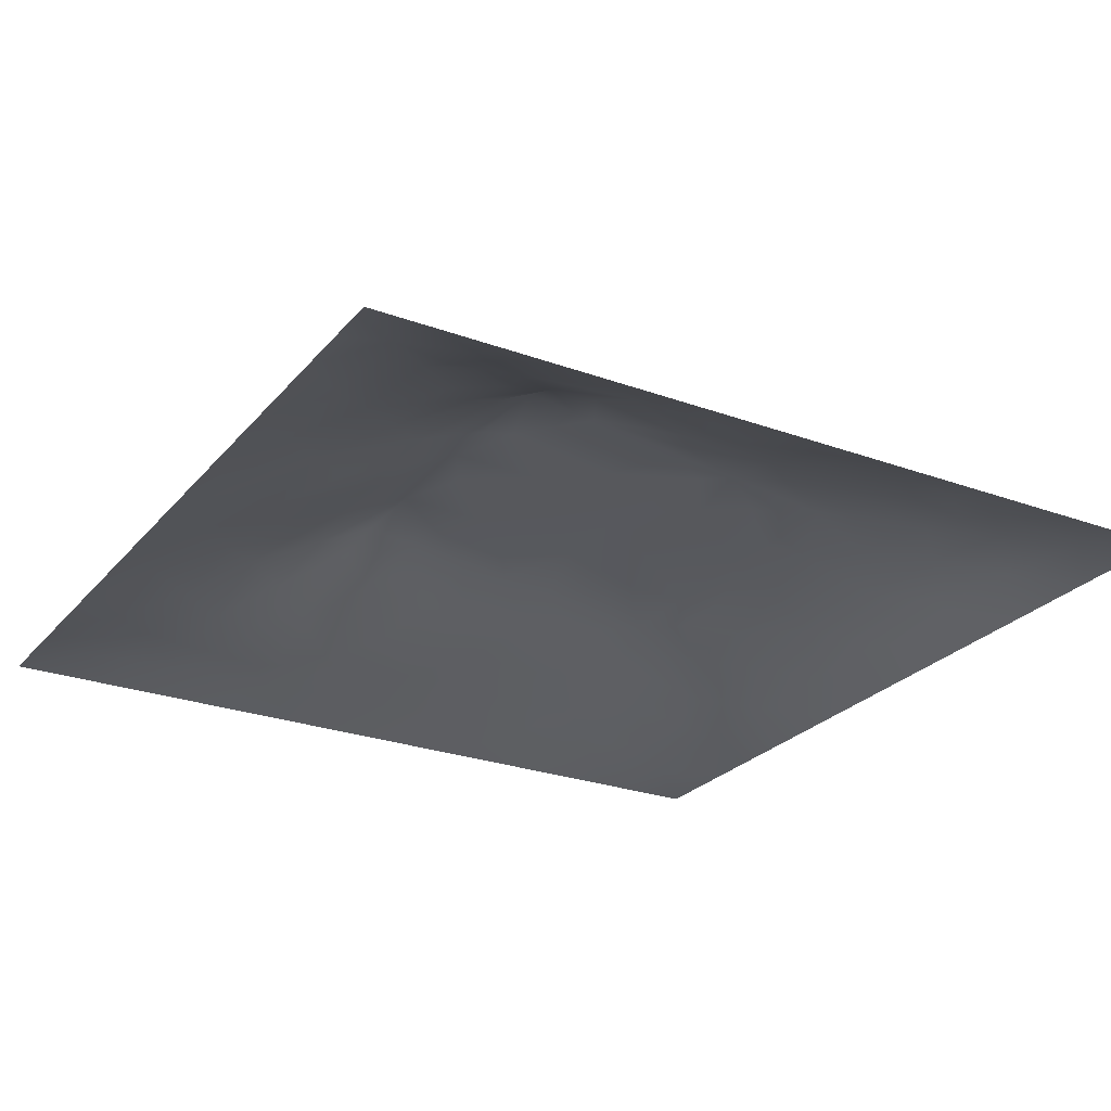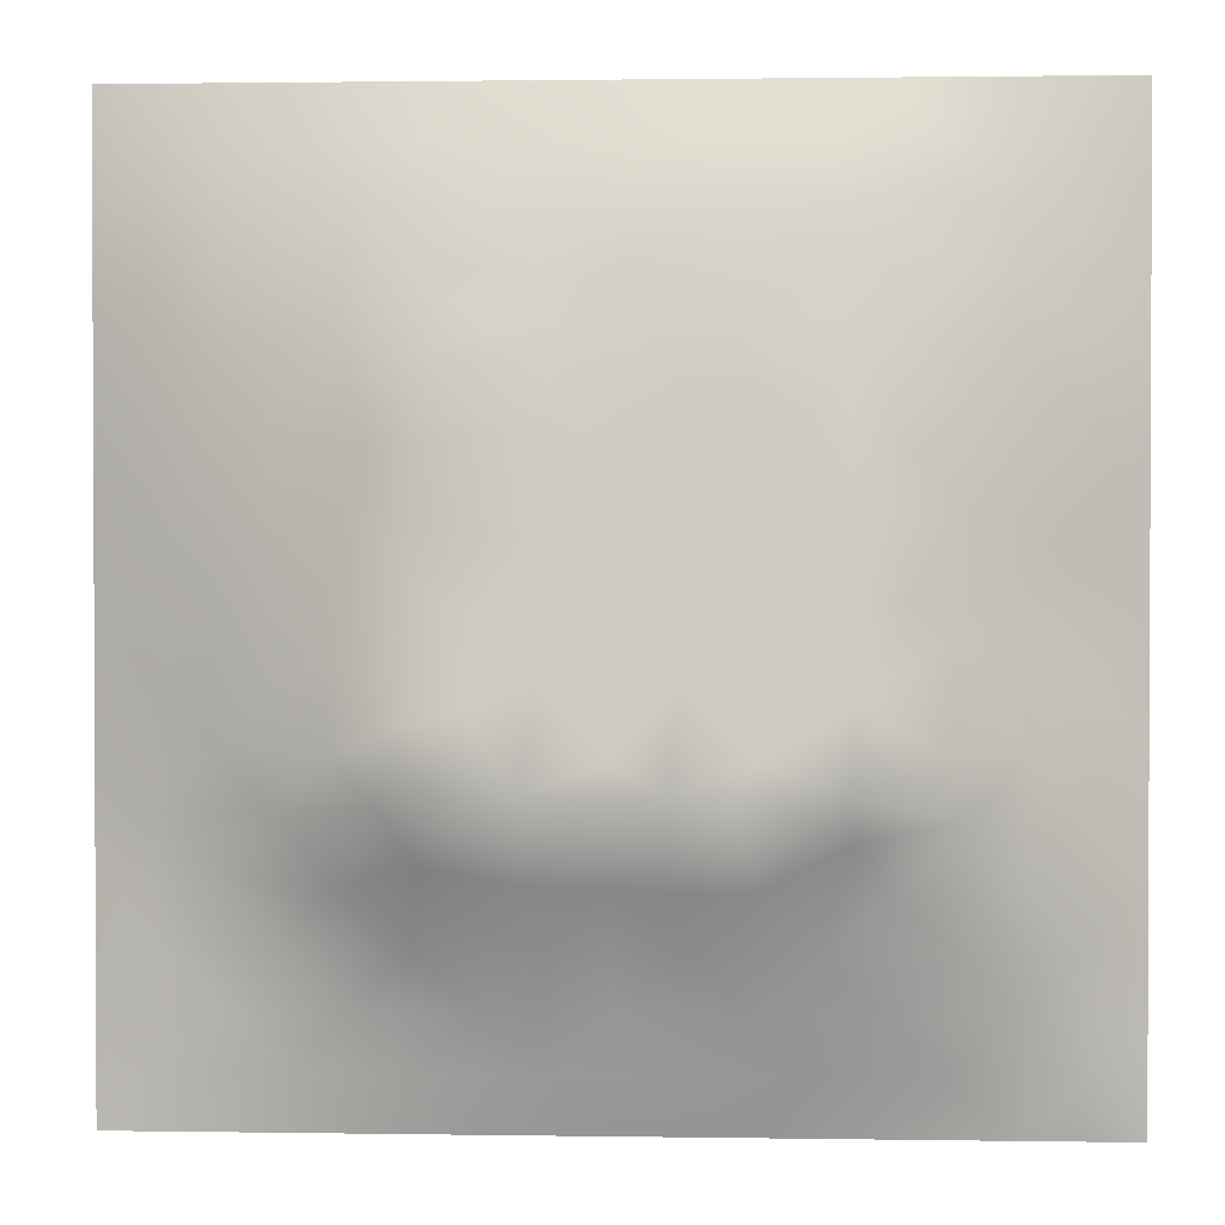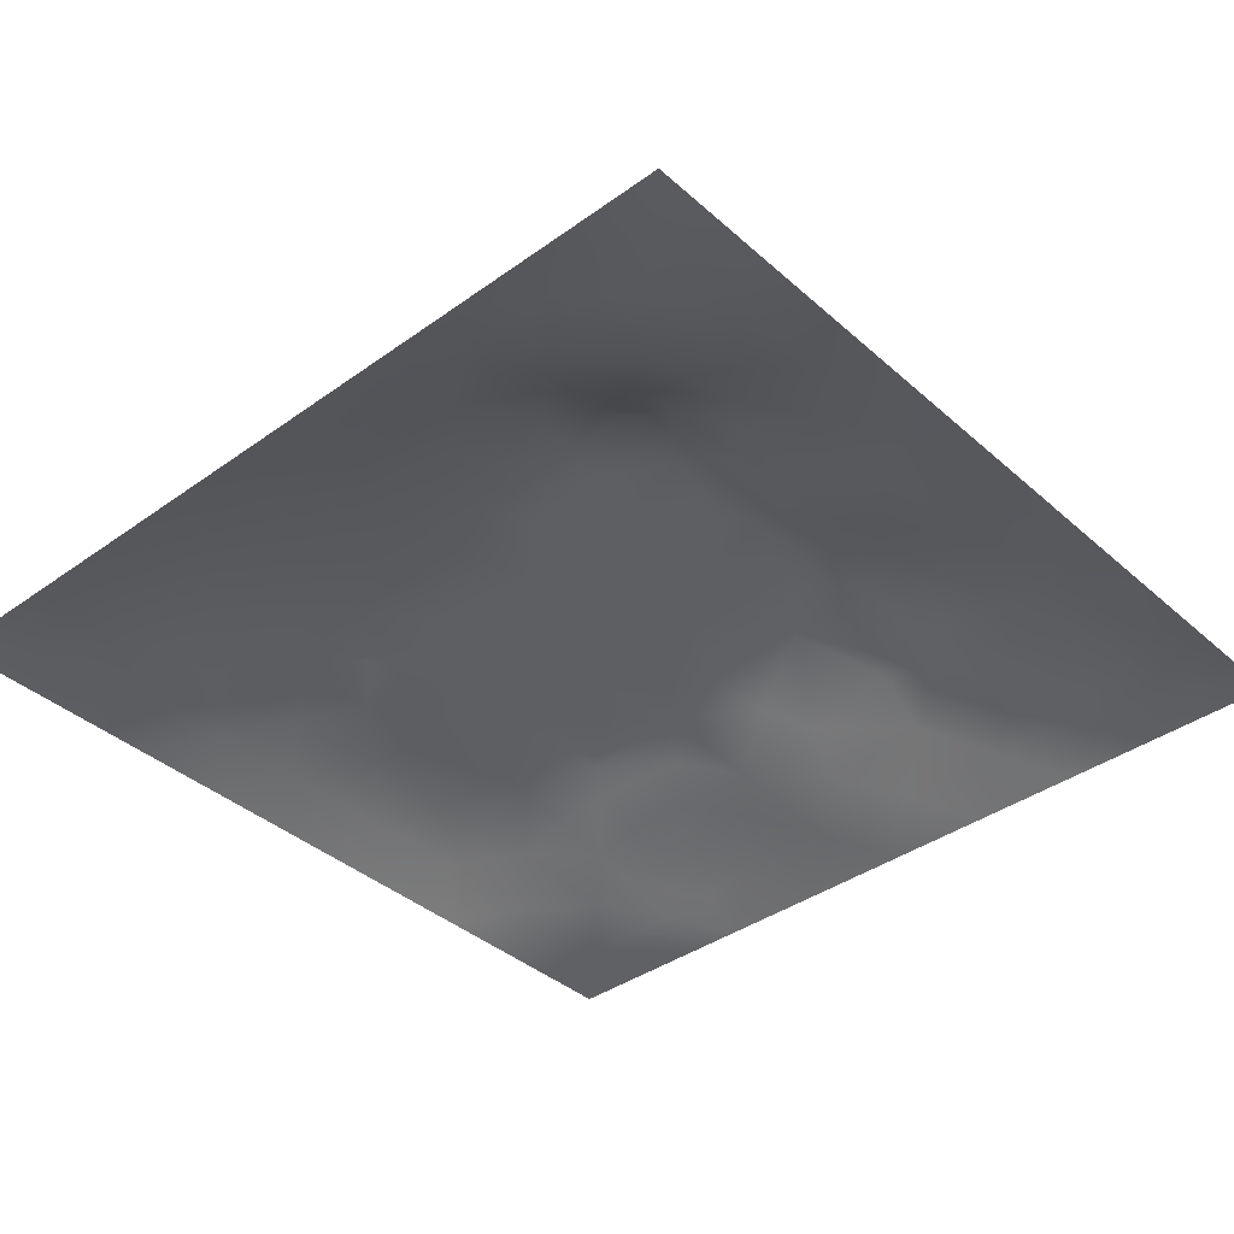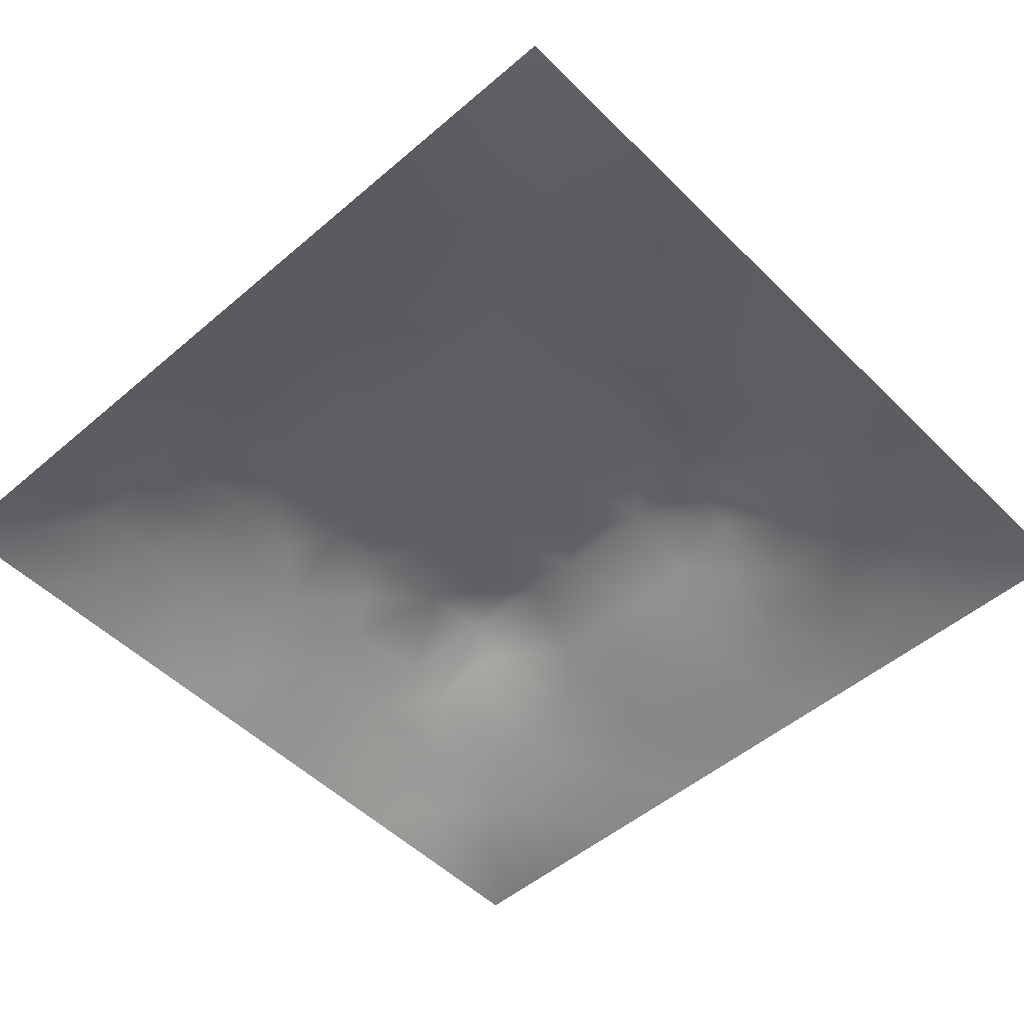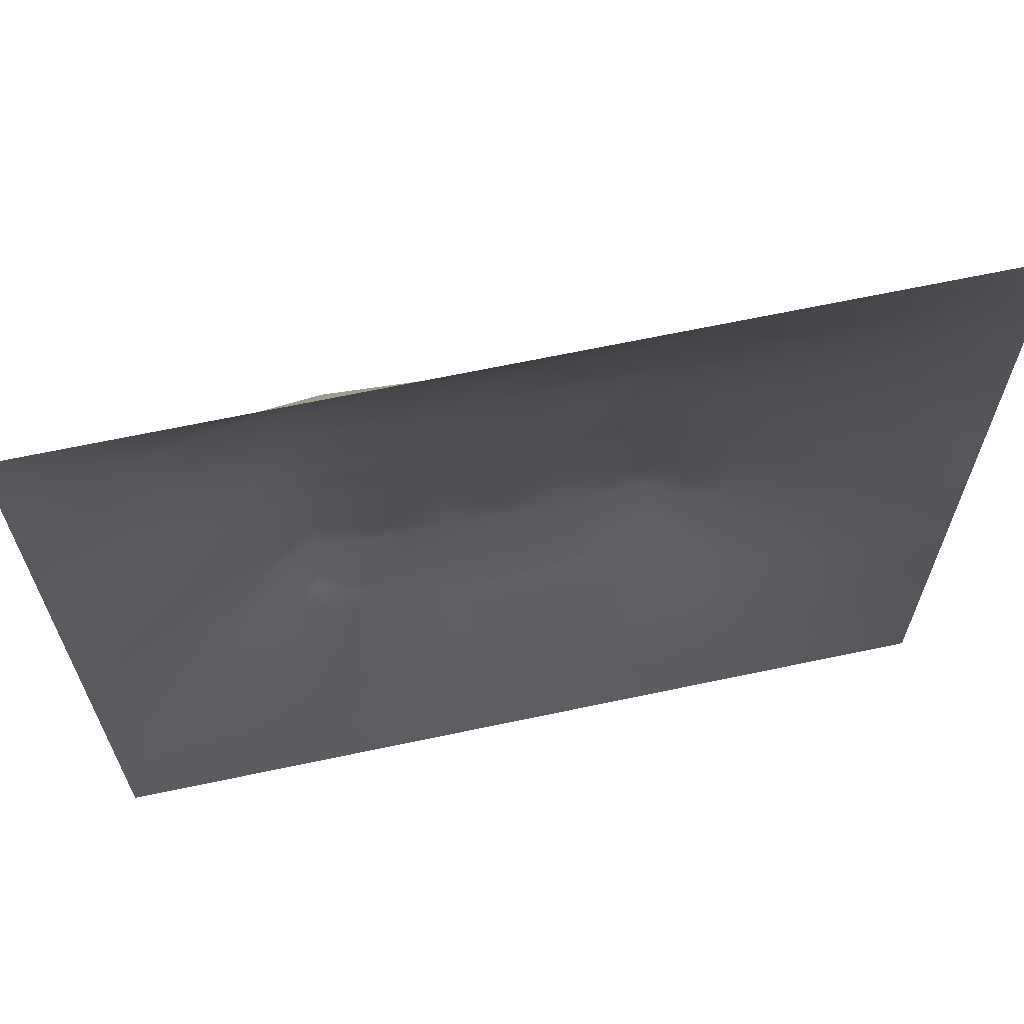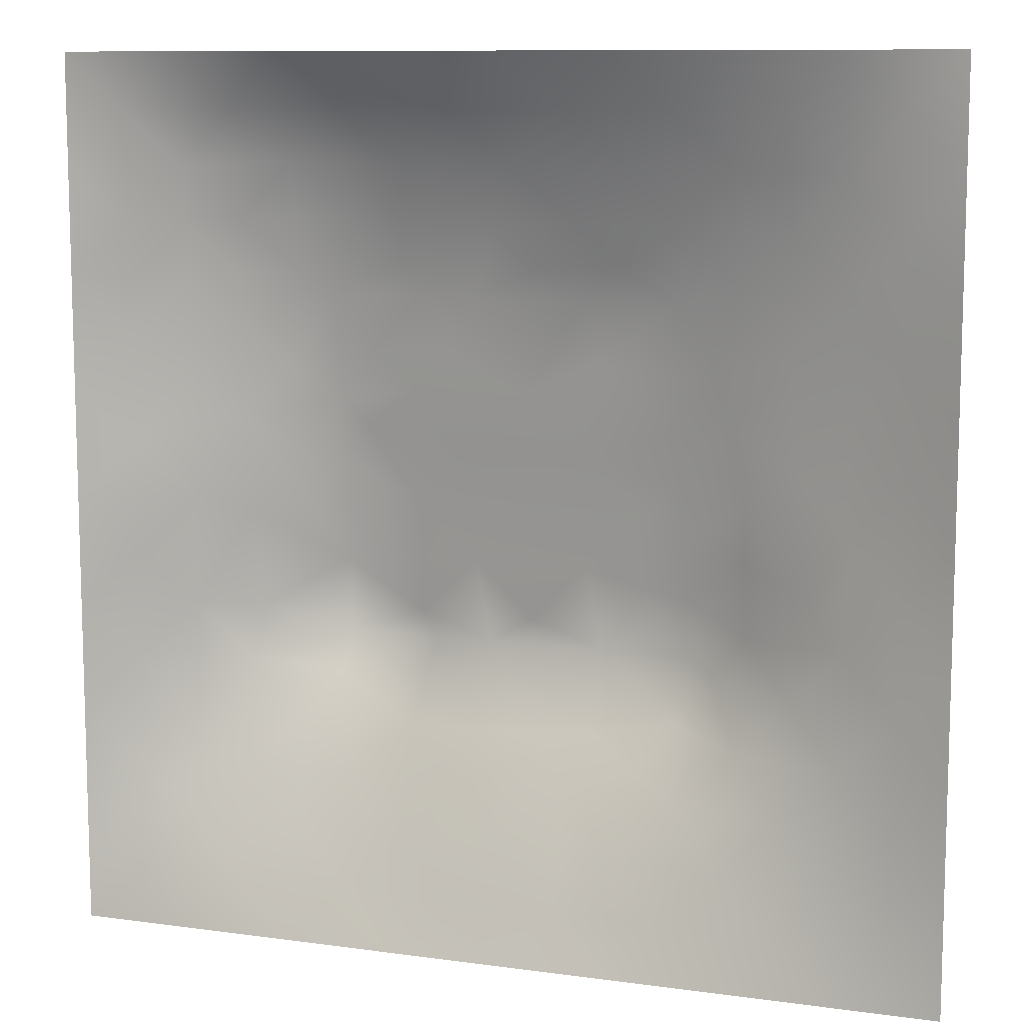
<metadata>
{"format":"obj","ext":"obj","renderer":"f3d","projection":"perspective","resolution":1024,"background":"white","views":[{"elev":-25.6,"azim":59.6,"up":"+Z"},{"elev":1.5,"azim":3.2,"up":"+Y"},{"elev":-38.6,"azim":-47.9,"up":"+Z"},{"elev":-50.9,"azim":-137.0,"up":"+Z"},{"elev":66.3,"azim":168.0,"up":"+Y"},{"elev":10.1,"azim":-160.6,"up":"+Y"}]}
</metadata>
<code>
v -0 0 -0
v 1 0 -0
v -0 1 0
v 1 1 0
v 0.4994 0.4949 0.1254
v -0 0.5 0
v 0.5 1 0
v 1 0.5 0
v 0.5 -0 0
v 0.2461 0.7532 0.07204
v 0.7545 0.7548 0.08005
v 0.2454 0.2454 0.07229
v 0.7584 0.2443 0.08958
v 0.75 0 0
v 0.25 0 0
v 1 0.75 0
v 1 0.25 0
v 0.25 1 0
v 0.75 1 0
v 0 0.25 0
v 0 0.75 -0
v 0.3615 0.2147 0.08339
v 0.6311 0.7763 0.08494
v 0.2404 0.5129 0.09
v 0.8212 0.2456 0.0743
v 0.884 0.3729 0.06426
v 0.6267 0.1233 0.04691
v 0.6325 0.3656 0.1388
v 0.8787 0.1226 0.03395
v 0.3744 0.1238 0.04249
v 0.1243 0.1246 0.0202
v 0.4917 0.246 0.09691
v 0.8804 0.6251 0.05475
v 0.6287 0.6256 0.1074
v 0.8773 0.8775 0.03227
v 0.3738 0.8784 0.04817
v 0.2574 0.5995 0.08907
v 0.1233 0.8764 0.02662
v 0.1205 0.6249 0.04939
v 0.6258 0.8821 0.05812
v 0.1227 0.3738 0.04278
v 0.2495 0.124 0.03168
v 0.8789 0.7518 0.04576
v 0.8831 0.247 0.05622
v 0.248 0.879 0.0449
v 0.7522 0.8816 0.05316
v 0.124 0.2496 0.03105
v 0.1217 0.7509 0.04131
v 0.3197 0.5932 0.1112
v 0.1241 0.9389 0.01638
v 0.2469 0.8165 0.0604
v 0.8776 0.4985 0.05105
v 0.4265 0.732 0.09459
v 0.2421 0.4514 0.09415
v 0 0.375 0
v 0.4995 0.8803 0.05468
v 0.4995 0.6246 0.1075
v 0.2409 0.369 0.1006
v 0.1213 0.4989 0.04894
v 0.3688 0.4956 0.1236
v 0.6299 0.2437 0.1003
v 0.5004 0.1256 0.0419
v 0.4991 0.3651 0.1388
v 0 0.625 0
v 0 0.875 0
v 0 0.125 0
v 0.625 1 0
v 0.875 1 0
v 0.125 1 0
v 0.375 1 0
v 1 0.375 0
v 1 0.125 0
v 1 0.875 0
v 1 0.625 0
v 0.375 0 0
v 0.125 0 0
v 0.875 0 0
v 0.625 0 0
v 0.7531 0.1214 0.04673
v 0.6305 0.4958 0.1238
v 0.7674 0.5136 0.0996
v 0.06209 0.3125 0.01709
v 0.1826 0.4346 0.07146
v 0.1826 0.3094 0.06449
v 0.06058 0.4371 0.02415
v 0.6881 0.9435 0.03371
v 0.69 0.8194 0.07522
v 0.5625 0.9404 0.02804
v 0.0597 0.6876 0.02532
v 0.1835 0.6884 0.06264
v 0.05987 0.5622 0.02621
v 0.1868 0.939 0.0189
v 0.1844 0.8151 0.04919
v 0.0623 0.9377 0.007046
v 0.4347 0.5597 0.1153
v 0.878 0.8148 0.03956
v 0.55 0.7325 0.09459
v 0.3096 0.818 0.07045
v 0.4371 0.9403 0.02746
v 0.9378 0.813 0.01627
v 0.8155 0.8162 0.05332
v 0.9383 0.9382 0.01127
v 0.8817 0.1841 0.04837
v 0.5645 0.5599 0.1153
v 0.7201 0.4217 0.1321
v 0.8248 0.591 0.07414
v 0.8174 0.6894 0.06927
v 0.9396 0.562 0.02705
v 0.7534 0.8185 0.06782
v 0.6889 0.5838 0.1126
v 0.4332 0.4298 0.1311
v 0.1874 0.06227 0.01266
v 0.06223 0.06229 0.008147
v 0.1864 0.1866 0.03721
v 0.3124 0.0611 0.02149
v 0.3095 0.1826 0.06538
v 0.4377 0.06212 0.02207
v 0.8137 0.06215 0.01721
v 0.9388 0.06132 0.01374
v 0.5565 0.244 0.09658
v 0.5654 0.4301 0.1312
v 0.5248 0.8096 0.07728
v 0.5643 0.1859 0.06932
v 0.6919 0.1834 0.0712
v 0.5629 0.0616 0.02437
v 0.9425 0.3115 0.03183
v 0.8239 0.3079 0.08811
v 0.9392 0.4365 0.0268
v 0.3119 0.9399 0.02512
v 0.4766 0.7664 0.08678
v 0.8181 0.1844 0.05597
v 0.8123 0.3679 0.09811
v 0.6885 0.06144 0.02305
v 0.06169 0.1248 0.01297
v 0.9425 0.186 0.02856
v 0.4363 0.1849 0.06963
v 0.06145 0.1875 0.01585
v 0.3841 0.7705 0.08268
v 0.9402 0.6877 0.02652
v 0.1854 0.8777 0.03659
v 0.06078 0.8129 0.01929
v 0.8134 0.9404 0.0238
v 0.1826 0.5615 0.0705
v 0.7718 0.6505 0.08828
v 0.3201 0.5295 0.1189
v 0.7207 0.3363 0.1424
v 0.3209 0.3346 0.1424
v 0.719 0.7333 0.0946
v 0.3191 0.7315 0.09458
v 0.6154 0.336 0.1424
v 0.3207 0.4016 0.1343
v 0.2854 0.3223 0.1196
v 0.7195 0.6115 0.1092
v 0.7245 0.2925 0.1187
v 0.6729 0.6719 0.1017
v 0.3231 0.2673 0.1072
v 0.2767 0.6586 0.09106
v 0.7194 0.5379 0.118
v 0.6131 0.7328 0.0946
v 0.3204 0.4656 0.1266
v 0.418 0.3352 0.1424
v 0.9401 0.7507 0.0247
v 0.5494 0.3357 0.1424
v 0.8175 0.7534 0.06589
v 0.4147 0.25 0.1012
v 0.4244 0.8187 0.06685
v 0.8188 0.4791 0.08103
v 0.7555 0.183 0.06728
v 0.3675 0.4097 0.1333
v 0.4118 0.663 0.1029
v 0.6315 0.4308 0.131
v 0.3194 0.6561 0.1036
v 0.5892 0.6779 0.1012
v 0.9375 0 -0
f 1 113 66
f 155 34 153
f 112 31 113
f 76 112 113
f 169 147 161
f 57 53 170
f 114 31 42
f 31 134 113
f 134 137 66
f 134 66 113
f 115 112 15
f 31 137 134
f 73 102 100
f 114 137 31
f 76 113 1
f 57 170 95
f 15 112 76
f 115 15 75
f 45 51 98
f 136 62 32
f 136 30 117
f 22 30 136
f 22 156 116
f 62 136 117
f 165 136 32
f 115 30 42
f 152 156 147
f 42 116 114
f 116 30 22
f 42 112 115
f 123 32 62
f 84 152 58
f 12 114 116
f 116 42 30
f 54 151 160
f 75 117 115
f 111 169 161
f 165 22 136
f 161 165 32
f 83 58 54
f 47 137 114
f 63 121 111
f 30 115 117
f 60 169 111
f 151 147 169
f 72 135 119
f 10 51 93
f 54 58 151
f 129 45 36
f 151 152 147
f 151 169 160
f 148 155 153
f 58 152 151
f 149 98 10
f 9 125 117
f 147 156 161
f 157 10 90
f 82 137 47
f 84 12 152
f 112 42 31
f 172 49 170
f 20 137 82
f 159 173 155
f 20 66 137
f 55 20 82
f 34 155 173
f 23 40 122
f 92 45 129
f 149 172 170
f 94 50 69
f 52 108 106
f 107 33 43
f 139 43 33
f 79 29 131
f 49 37 145
f 6 85 91
f 45 98 36
f 94 69 3
f 110 153 34
f 166 138 130
f 122 166 130
f 33 106 108
f 93 38 48
f 62 117 125
f 37 90 143
f 143 90 39
f 29 79 118
f 79 131 168
f 129 70 18
f 149 170 53
f 92 18 69
f 38 92 50
f 53 130 138
f 92 69 50
f 38 140 92
f 93 45 140
f 94 38 50
f 48 38 141
f 65 94 3
f 47 84 82
f 21 141 65
f 38 94 141
f 41 82 84
f 65 141 94
f 39 90 48
f 51 45 93
f 23 122 97
f 93 140 38
f 145 160 60
f 92 129 18
f 140 45 92
f 89 39 48
f 48 141 89
f 28 121 163
f 89 21 64
f 21 89 141
f 165 161 156
f 149 10 157
f 6 91 64
f 59 91 85
f 6 55 85
f 24 83 54
f 59 39 91
f 143 39 59
f 63 163 121
f 24 54 160
f 34 173 57
f 123 62 27
f 27 125 133
f 119 29 118
f 56 88 99
f 39 89 91
f 166 56 36
f 99 36 56
f 108 74 33
f 37 157 90
f 37 143 24
f 149 138 98
f 138 166 98
f 135 72 17
f 155 148 159
f 51 10 98
f 78 133 125
f 17 126 135
f 104 95 5
f 60 160 169
f 44 135 126
f 105 158 80
f 57 95 104
f 84 58 41
f 34 57 104
f 156 152 12
f 122 130 97
f 53 138 149
f 123 27 61
f 132 146 127
f 11 144 107
f 103 44 25
f 87 11 109
f 128 8 52
f 80 110 104
f 124 154 61
f 12 116 156
f 11 148 144
f 37 49 157
f 144 153 106
f 53 97 130
f 106 153 81
f 110 34 104
f 77 119 118
f 80 104 5
f 158 153 110
f 121 171 80
f 105 146 132
f 81 153 158
f 158 110 80
f 28 146 105
f 167 106 81
f 36 99 129
f 107 106 33
f 127 44 26
f 96 164 43
f 85 41 59
f 83 41 58
f 74 108 8
f 126 26 44
f 164 11 107
f 35 100 102
f 144 148 153
f 144 106 107
f 111 5 60
f 87 148 11
f 95 60 5
f 88 56 40
f 108 52 8
f 83 59 41
f 96 162 100
f 43 164 107
f 43 139 162
f 56 166 122
f 24 143 83
f 16 162 139
f 35 101 96
f 35 96 100
f 96 101 164
f 96 43 162
f 86 46 142
f 16 100 162
f 55 82 85
f 68 142 102
f 142 46 35
f 142 35 102
f 87 46 40
f 46 109 101
f 19 86 142
f 88 40 86
f 23 87 40
f 86 40 46
f 23 148 87
f 87 109 46
f 59 83 143
f 23 159 148
f 24 145 37
f 56 122 40
f 67 88 86
f 101 35 46
f 7 70 99
f 67 7 88
f 19 67 86
f 68 19 142
f 41 85 82
f 4 68 102
f 73 4 102
f 16 73 100
f 74 16 139
f 154 150 61
f 26 128 52
f 126 17 71
f 97 53 57
f 77 118 14
f 60 95 145
f 167 132 26
f 49 145 95
f 128 71 8
f 70 129 99
f 164 101 11
f 109 11 101
f 25 44 127
f 64 91 89
f 25 127 13
f 22 165 156
f 132 127 26
f 154 127 146
f 131 13 168
f 131 25 13
f 167 26 52
f 105 132 167
f 167 52 106
f 105 167 81
f 105 81 158
f 171 28 105
f 171 105 80
f 29 119 135
f 121 80 5
f 121 28 171
f 121 5 111
f 63 111 161
f 163 161 32
f 163 150 28
f 120 150 163
f 150 146 28
f 163 63 161
f 120 123 61
f 124 27 79
f 23 97 159
f 119 2 72
f 154 13 127
f 154 146 150
f 124 13 154
f 160 145 24
f 174 2 119
f 133 78 14
f 120 61 150
f 133 79 27
f 120 163 32
f 120 32 123
f 124 61 27
f 77 174 119
f 9 117 75
f 26 126 128
f 78 125 9
f 71 128 126
f 118 133 14
f 84 47 12
f 135 44 103
f 103 131 29
f 114 12 47
f 79 133 118
f 168 13 124
f 168 124 79
f 95 170 49
f 103 25 131
f 7 99 88
f 135 103 29
f 36 98 166
f 125 27 62
f 49 172 157
f 172 149 157
f 97 173 159
f 173 97 57
f 139 33 74
f 93 48 10
f 90 10 48

</code>
